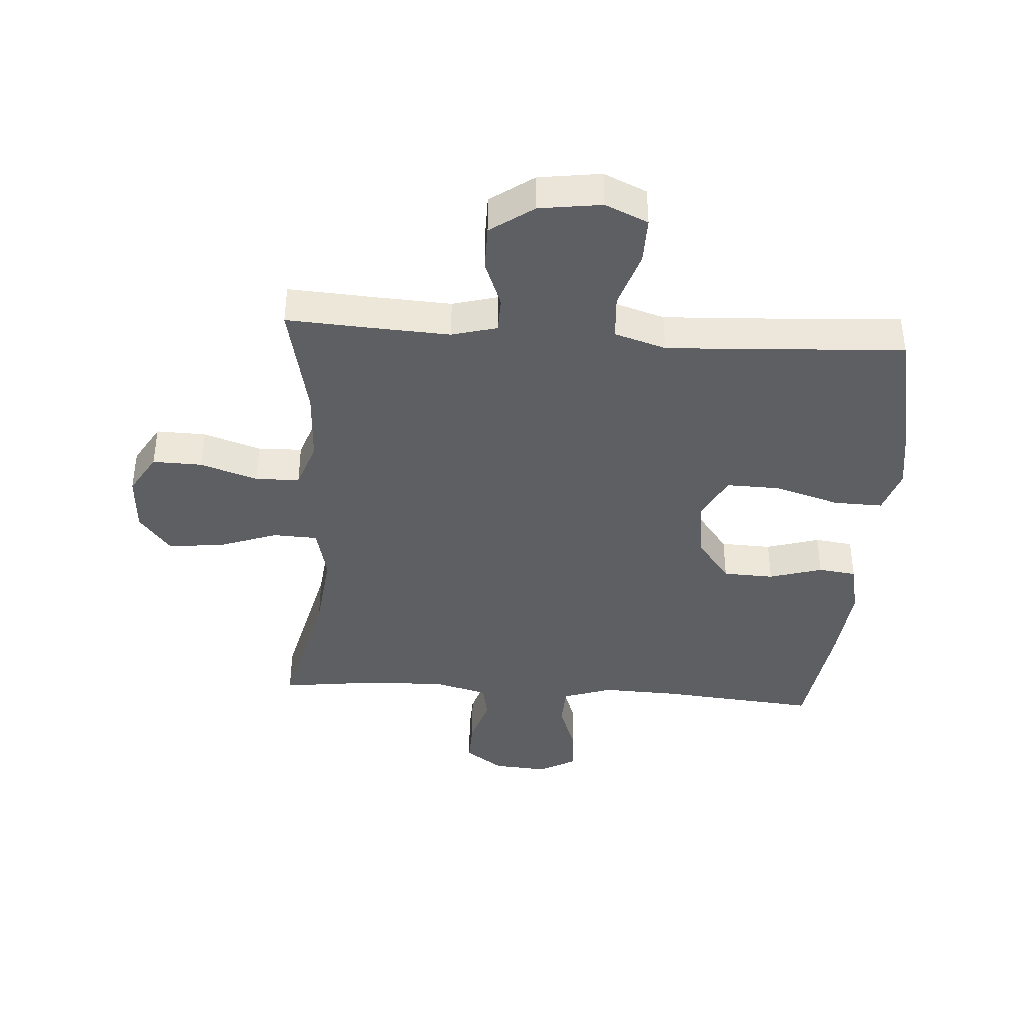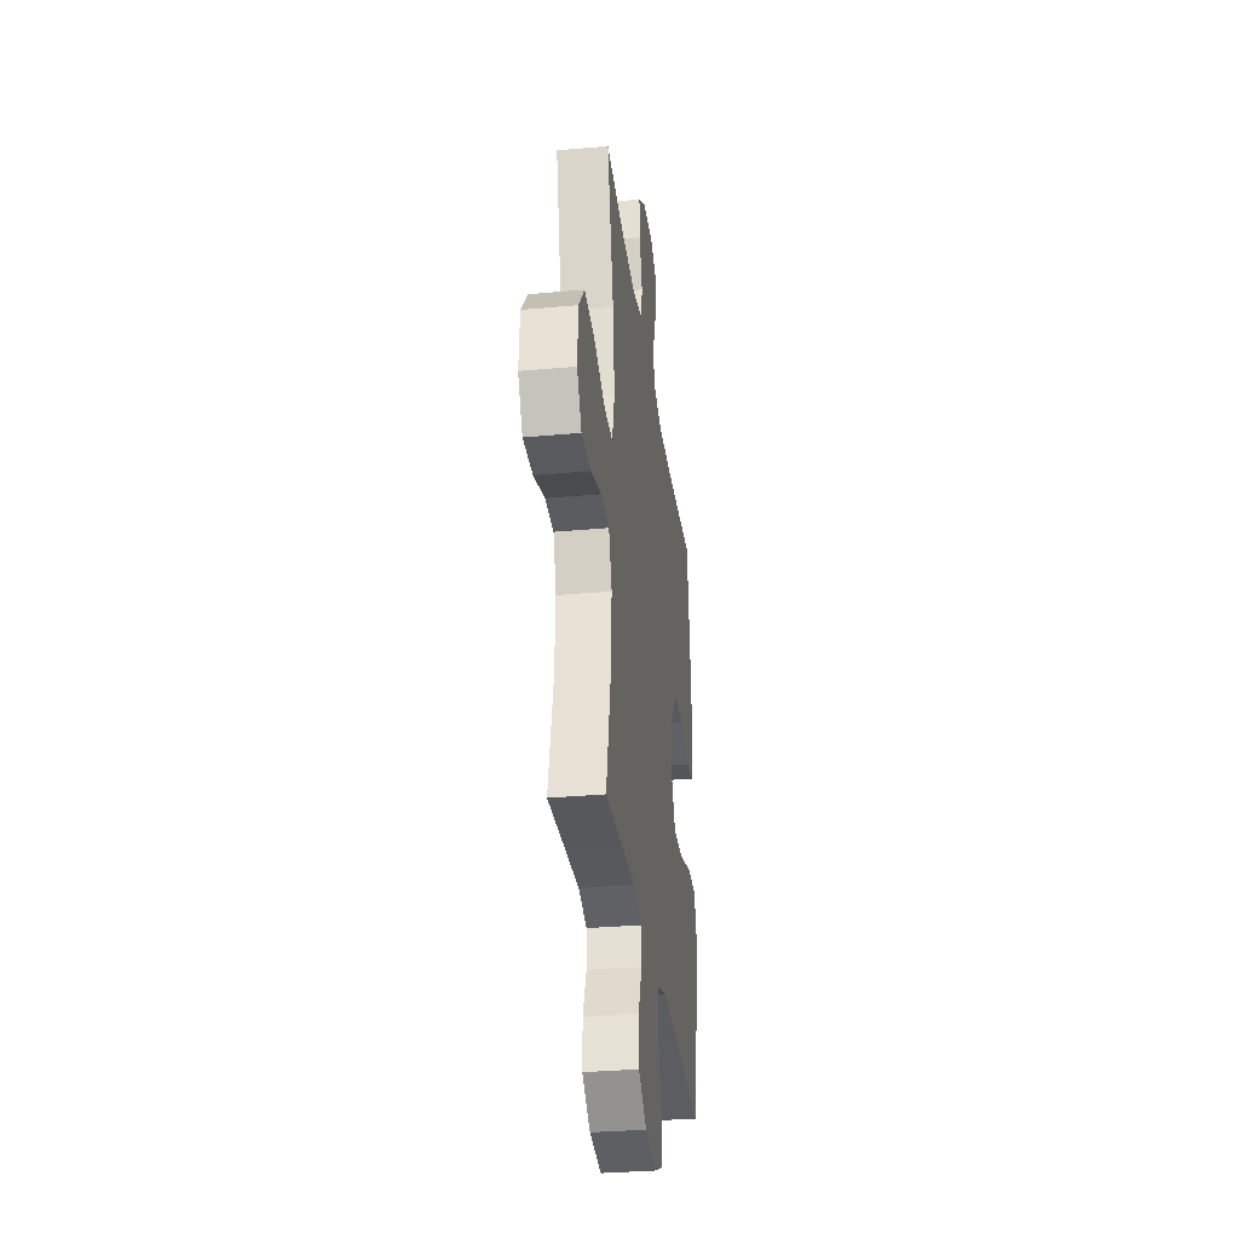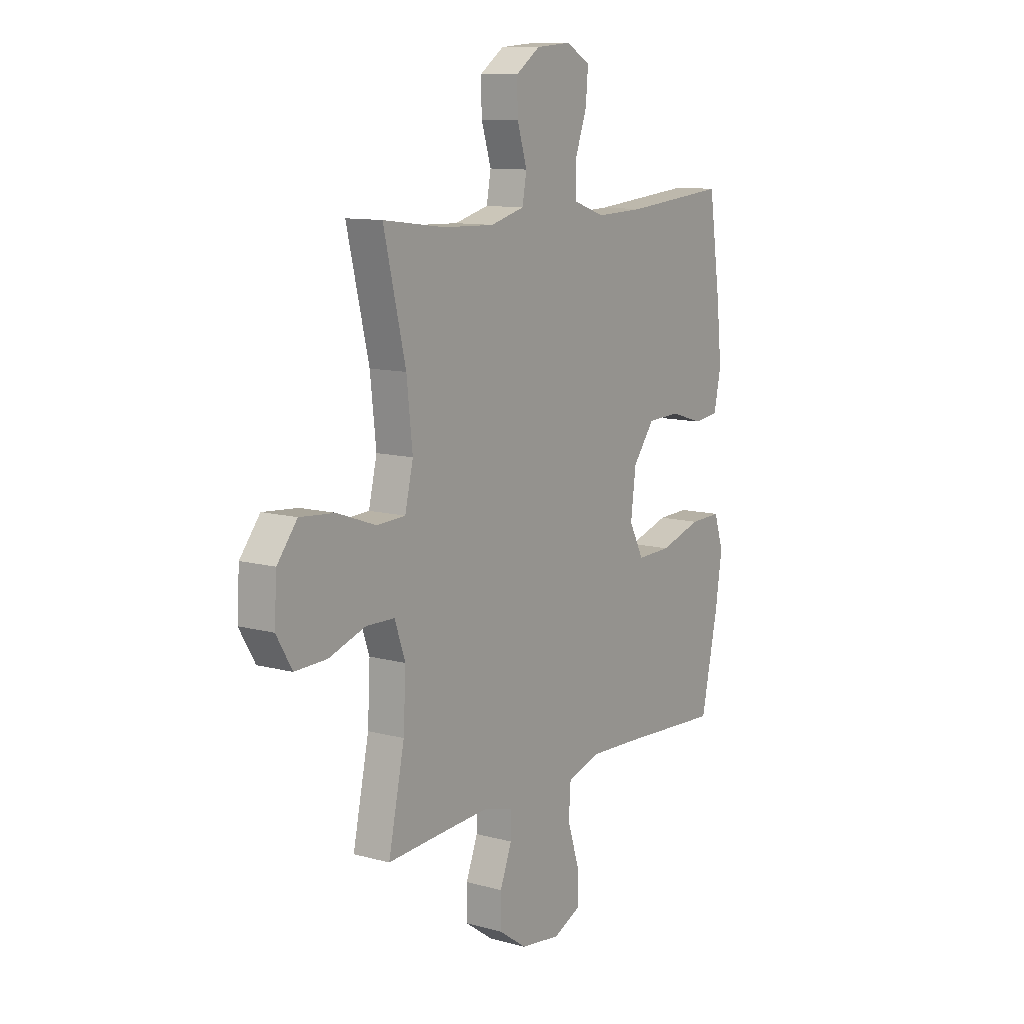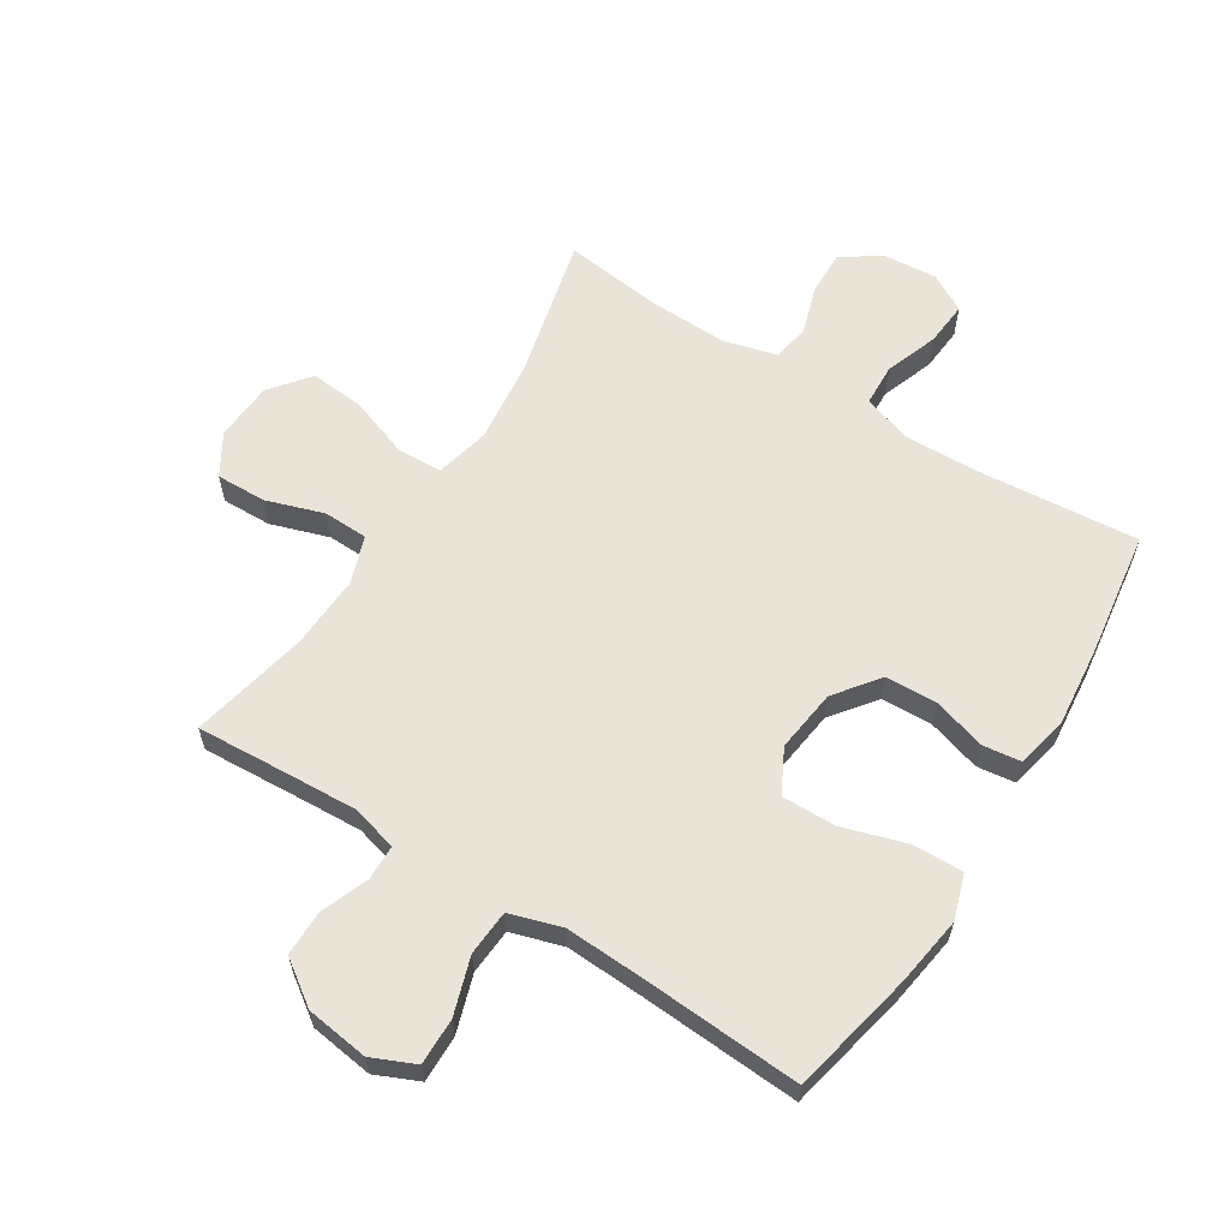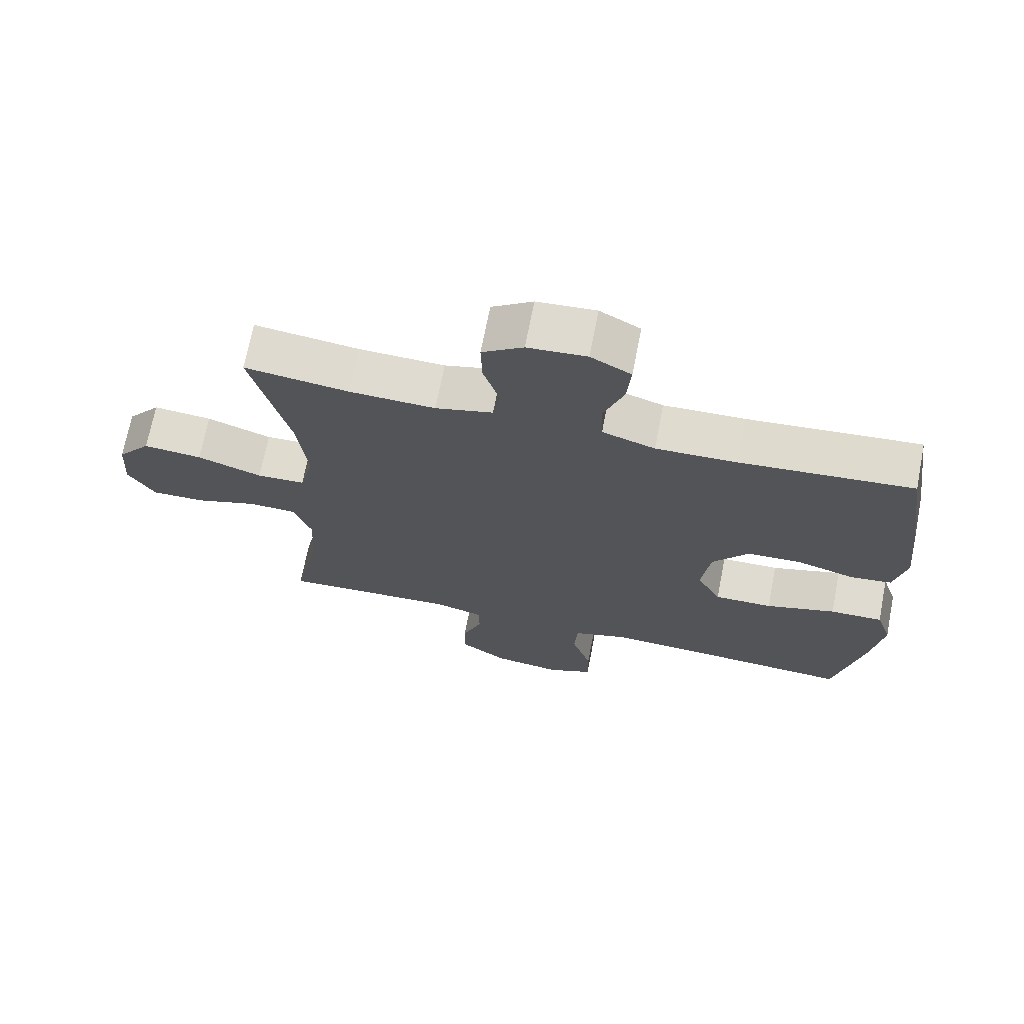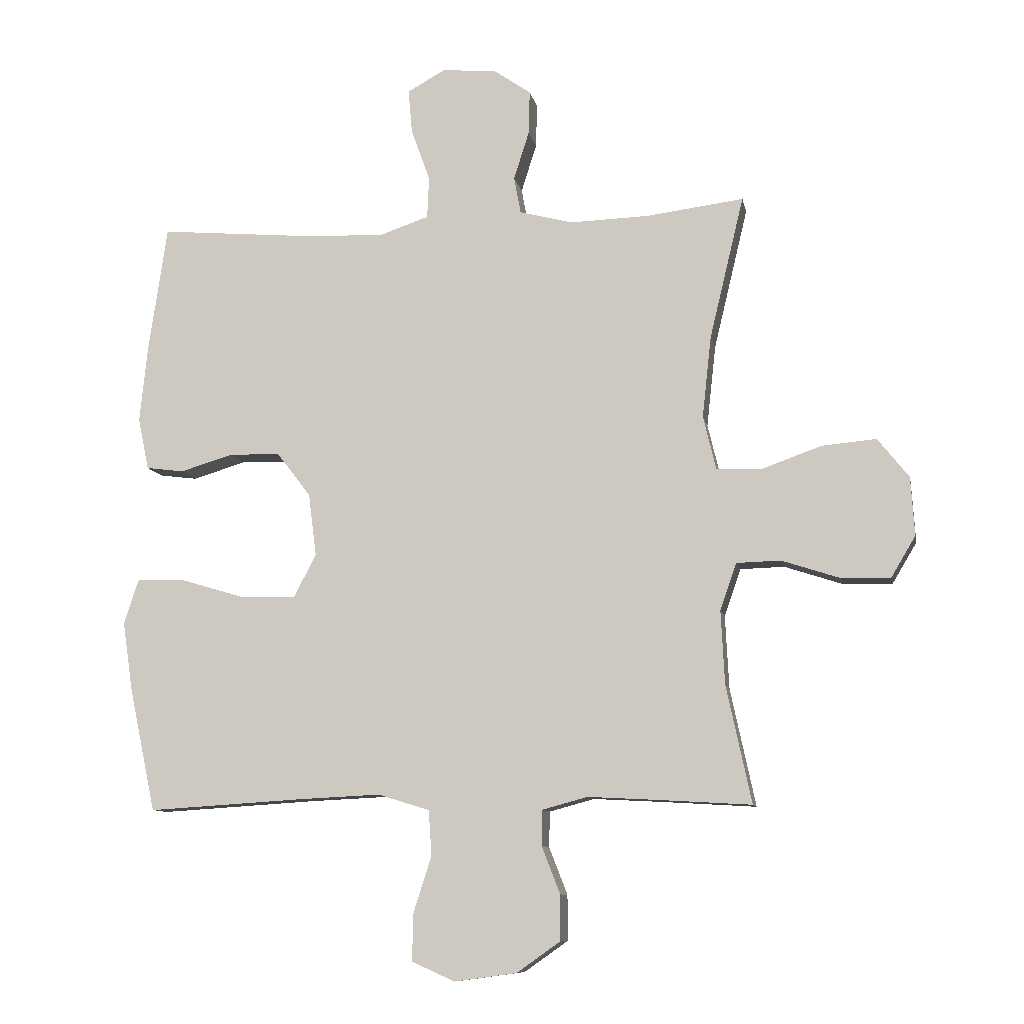
<metadata>
{"format":"obj","ext":"obj","renderer":"f3d","projection":"perspective","resolution":1024,"background":"white","views":[{"elev":-40.0,"azim":176.1,"up":"+Y"},{"elev":-32.1,"azim":97.3,"up":"+Z"},{"elev":11.0,"azim":123.9,"up":"+Z"},{"elev":61.1,"azim":-147.8,"up":"+Y"},{"elev":70.0,"azim":-169.0,"up":"+Z"},{"elev":-9.8,"azim":10.9,"up":"+Z"}]}
</metadata>
<code>
v 0.5 0.07 -0.5
v 0.349 0.07 -0.491
v 0.234 0.07 -0.485
v 0.16 0.07 -0.505
v 0.159 0.07 -0.563
v 0.189 0.07 -0.64
v 0.189 0.07 -0.714
v 0.118 0.07 -0.764
v 0.016 0.07 -0.778
v -0.054 0.07 -0.747
v -0.053 0.07 -0.671
v -0.023 0.07 -0.578
v -0.028 0.07 -0.504
v -0.112 0.07 -0.478
v -0.241 0.07 -0.484
v -0.5 0.07 -0.5
v -0.543 0.07 -0.299
v -0.56 0.07 -0.185
v -0.536 0.07 -0.112
v -0.456 0.07 -0.114
v -0.35 0.07 -0.146
v -0.262 0.07 -0.148
v -0.225 0.07 -0.077
v -0.238 0.07 0.025
v -0.293 0.07 0.097
v -0.376 0.07 0.1
v -0.463 0.07 0.074
v -0.525 0.07 0.082
v -0.543 0.07 0.167
v -0.53 0.07 0.294
v -0.5 0.07 0.5
v -0.239 0.07 0.477
v -0.117 0.07 0.473
v -0.037 0.07 0.5
v -0.034 0.07 0.568
v -0.065 0.07 0.654
v -0.071 0.07 0.726
v -0.01 0.07 0.76
v 0.079 0.07 0.753
v 0.141 0.07 0.71
v 0.139 0.07 0.638
v 0.114 0.07 0.559
v 0.125 0.07 0.499
v 0.212 0.07 0.476
v 0.342 0.07 0.48
v 0.5 0.07 0.5
v 0.444 0.07 0.267
v 0.429 0.07 0.133
v 0.45 0.07 0.045
v 0.523 0.07 0.042
v 0.621 0.07 0.077
v 0.71 0.07 0.085
v 0.761 0.07 0.021
v 0.767 0.07 -0.075
v 0.727 0.07 -0.142
v 0.646 0.07 -0.14
v 0.552 0.07 -0.109
v 0.48 0.07 -0.111
v 0.453 0.07 -0.188
v 0.459 0.07 -0.308
v 0.5 0 -0.5
v 0.349 0 -0.491
v 0.234 0 -0.485
v 0.16 0 -0.505
v 0.159 0 -0.563
v 0.189 0 -0.64
v 0.189 0 -0.714
v 0.118 0 -0.764
v 0.016 0 -0.778
v -0.054 0 -0.747
v -0.053 0 -0.671
v -0.023 0 -0.578
v -0.028 0 -0.504
v -0.112 0 -0.478
v -0.241 0 -0.484
v -0.5 0 -0.5
v -0.543 0 -0.299
v -0.56 0 -0.185
v -0.536 0 -0.112
v -0.456 0 -0.114
v -0.35 0 -0.146
v -0.262 0 -0.148
v -0.225 0 -0.077
v -0.238 0 0.025
v -0.293 0 0.097
v -0.376 0 0.1
v -0.463 0 0.074
v -0.525 0 0.082
v -0.543 0 0.167
v -0.53 0 0.294
v -0.5 0 0.5
v -0.239 0 0.477
v -0.117 0 0.473
v -0.037 0 0.5
v -0.034 0 0.568
v -0.065 0 0.654
v -0.071 0 0.726
v -0.01 0 0.76
v 0.079 0 0.753
v 0.141 0 0.71
v 0.139 0 0.638
v 0.114 0 0.559
v 0.125 0 0.499
v 0.212 0 0.476
v 0.342 0 0.48
v 0.5 0 0.5
v 0.444 0 0.267
v 0.429 0 0.133
v 0.45 0 0.045
v 0.523 0 0.042
v 0.621 0 0.077
v 0.71 0 0.085
v 0.761 0 0.021
v 0.767 0 -0.075
v 0.727 0 -0.142
v 0.646 0 -0.14
v 0.552 0 -0.109
v 0.48 0 -0.111
v 0.453 0 -0.188
v 0.459 0 -0.308
f 54 55 56 57
f 54 57 58
f 53 54 58
f 50 51 52 53
f 49 50 53 58
f 48 49 58 59
f 45 46 47
f 44 45 47 48
f 43 44 48 59
f 39 40 41 42
f 37 38 39 42
f 35 36 37 42
f 34 35 42 43
f 33 34 43 59
f 29 30 31 32
f 26 27 28 29
f 25 26 29 32
f 24 25 32 33
f 18 19 20 21
f 18 21 22
f 15 16 17 18
f 14 15 18 22
f 13 14 22 23
f 9 10 11 12
f 9 12 13
f 8 9 13
f 5 6 7 8
f 4 5 8 13
f 3 4 13 23
f 60 1 2
f 24 33 59 60
f 23 24 60
f 2 3 23 60
f 117 116 115 114
f 118 117 114
f 118 114 113
f 113 112 111 110
f 118 113 110 109
f 119 118 109 108
f 107 106 105
f 108 107 105 104
f 119 108 104 103
f 102 101 100 99
f 102 99 98 97
f 102 97 96 95
f 103 102 95 94
f 119 103 94 93
f 92 91 90 89
f 89 88 87 86
f 92 89 86 85
f 93 92 85 84
f 81 80 79 78
f 82 81 78
f 78 77 76 75
f 82 78 75 74
f 83 82 74 73
f 72 71 70 69
f 73 72 69
f 73 69 68
f 68 67 66 65
f 73 68 65 64
f 83 73 64 63
f 62 61 120
f 120 119 93 84
f 120 84 83
f 120 83 63 62
f 1 61 62 2
f 2 62 63 3
f 3 63 64 4
f 4 64 65 5
f 5 65 66 6
f 6 66 67 7
f 7 67 68 8
f 8 68 69 9
f 9 69 70 10
f 10 70 71 11
f 11 71 72 12
f 12 72 73 13
f 13 73 74 14
f 14 74 75 15
f 15 75 76 16
f 16 76 77 17
f 17 77 78 18
f 18 78 79 19
f 19 79 80 20
f 20 80 81 21
f 21 81 82 22
f 22 82 83 23
f 23 83 84 24
f 24 84 85 25
f 25 85 86 26
f 26 86 87 27
f 27 87 88 28
f 28 88 89 29
f 29 89 90 30
f 30 90 91 31
f 31 91 92 32
f 32 92 93 33
f 33 93 94 34
f 34 94 95 35
f 35 95 96 36
f 36 96 97 37
f 37 97 98 38
f 38 98 99 39
f 39 99 100 40
f 40 100 101 41
f 41 101 102 42
f 42 102 103 43
f 43 103 104 44
f 44 104 105 45
f 45 105 106 46
f 46 106 107 47
f 47 107 108 48
f 48 108 109 49
f 49 109 110 50
f 50 110 111 51
f 51 111 112 52
f 52 112 113 53
f 53 113 114 54
f 54 114 115 55
f 55 115 116 56
f 56 116 117 57
f 57 117 118 58
f 58 118 119 59
f 59 119 120 60
f 60 120 61 1

</code>
